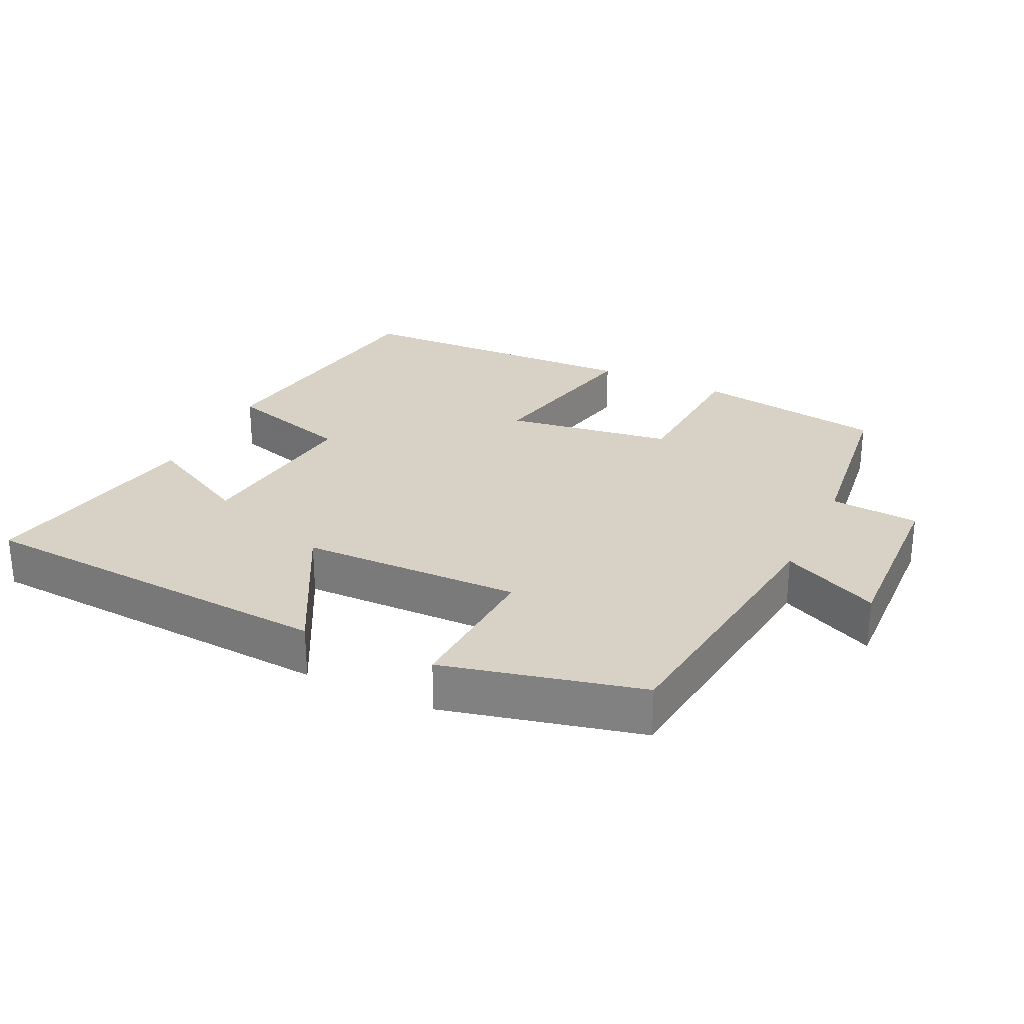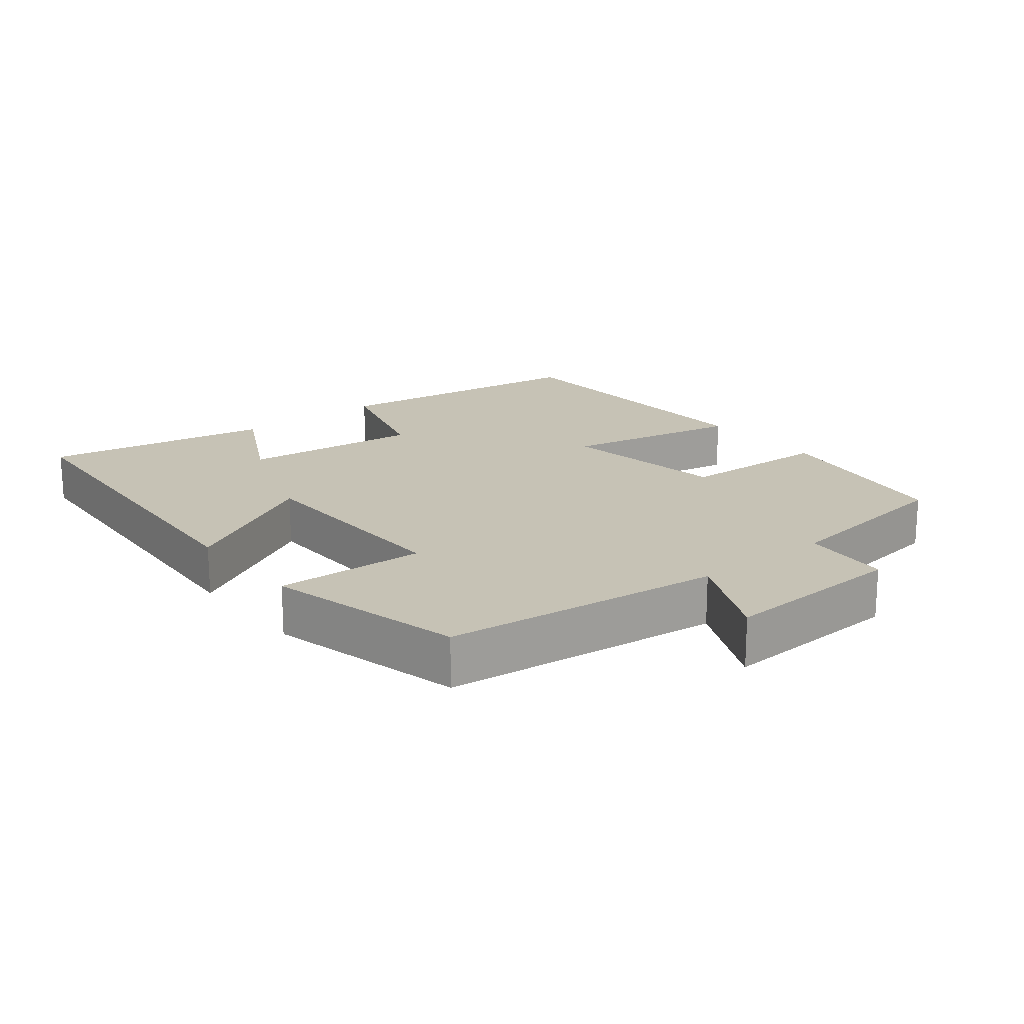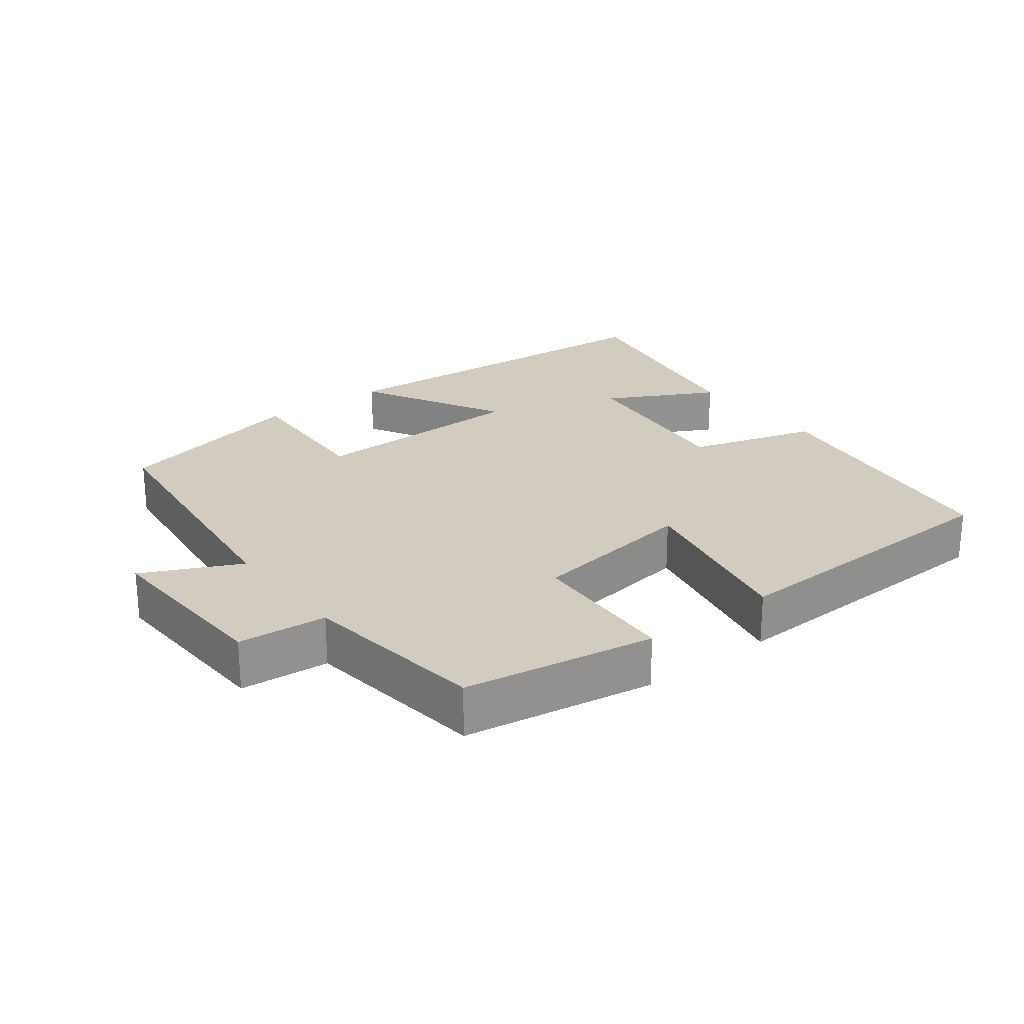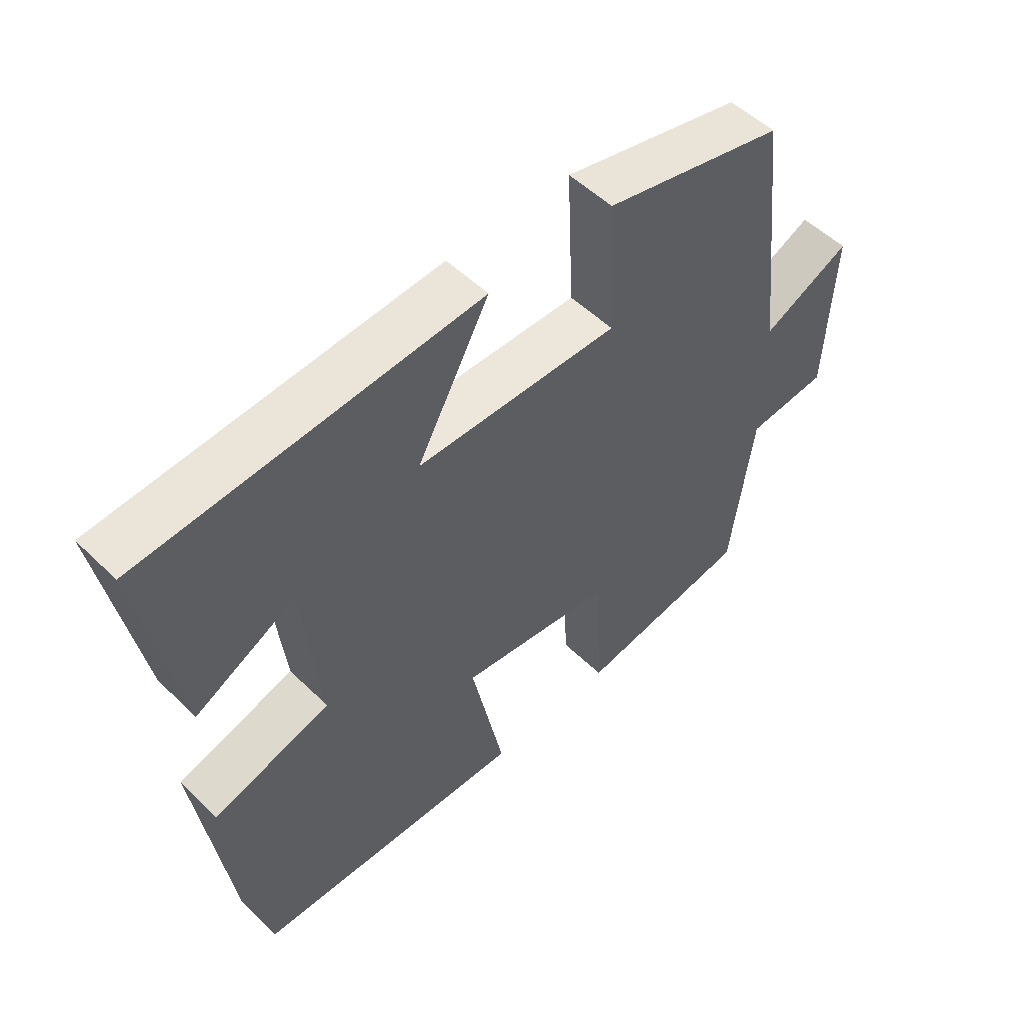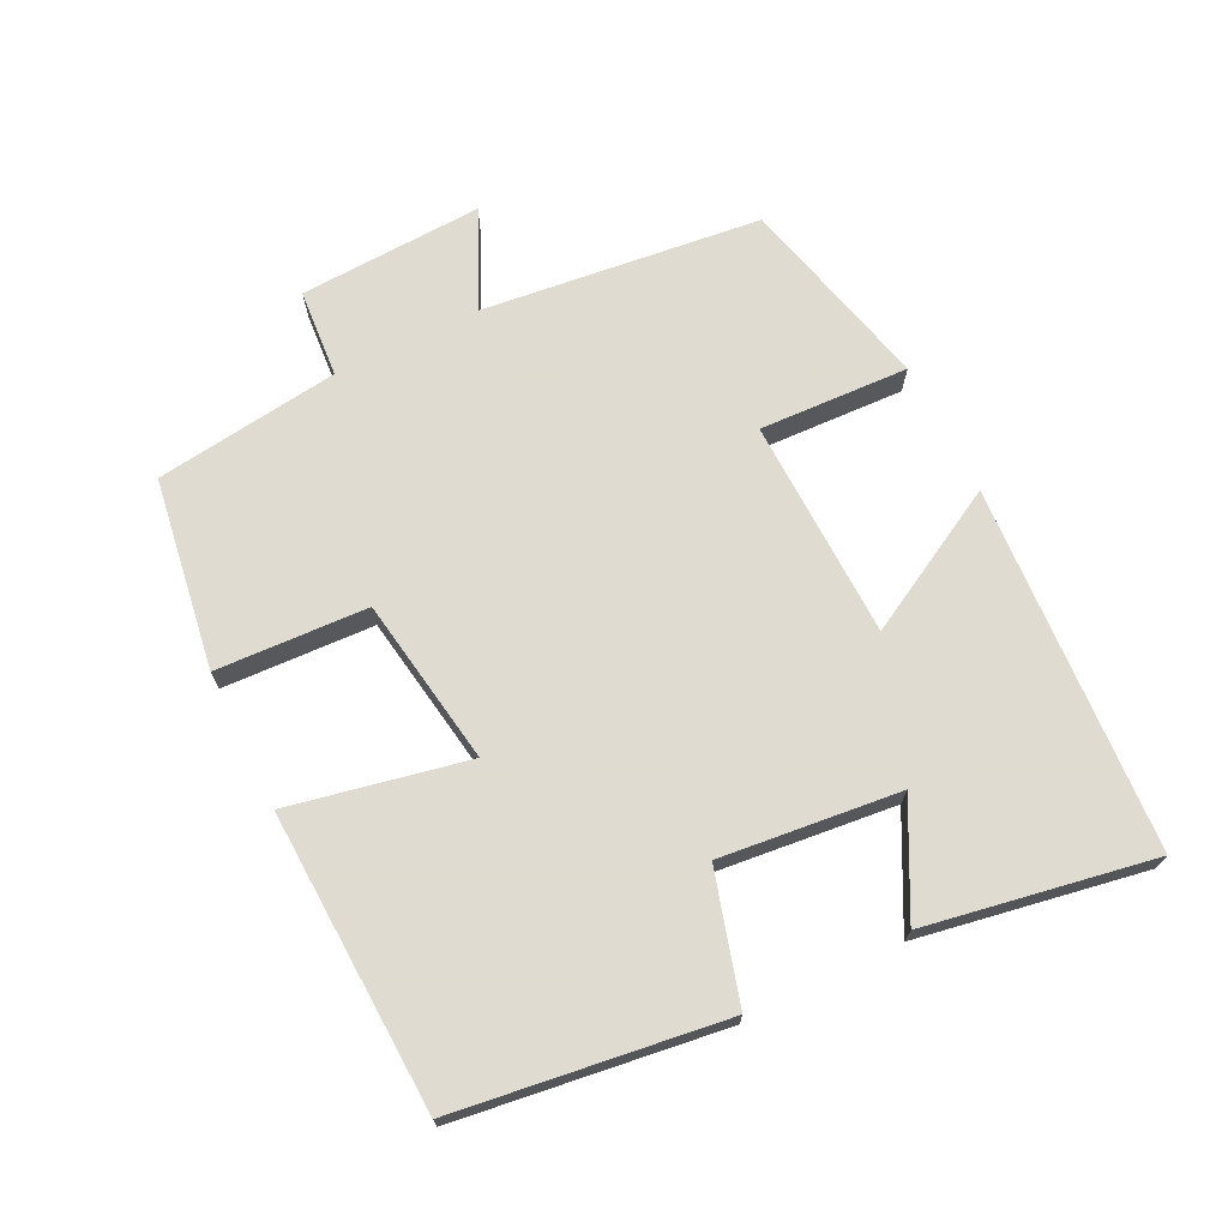
<metadata>
{"format":"obj","ext":"obj","renderer":"f3d","projection":"perspective","resolution":1024,"background":"white","views":[{"elev":27.4,"azim":25.9,"up":"+Y"},{"elev":18.9,"azim":51.3,"up":"+Y"},{"elev":24.1,"azim":142.8,"up":"+Y"},{"elev":52.8,"azim":-44.0,"up":"+Z"},{"elev":70.2,"azim":-116.4,"up":"+Y"}]}
</metadata>
<code>
v 0.453 0.07 0.43
v 0.5 0.07 0.024
v 0.641 0.07 0.09
v 0.629 0.07 -0.178
v 0.5 0.07 -0.188
v 0.465 0.07 -0.457
v 0.188 0.07 -0.5
v 0.177 0.07 -0.28
v -0.067 0.07 -0.242
v -0.014 0.07 -0.5
v -0.447 0.07 -0.483
v -0.5 0.07 -0.095
v -0.314 0.07 -0.041
v -0.342 0.07 0.219
v -0.5 0.07 0.137
v -0.559 0.07 0.467
v -0.029 0.07 0.5
v -0.143 0.07 0.29
v 0.177 0.07 0.282
v 0.167 0.07 0.5
v 0.453 0 0.43
v 0.5 0 0.024
v 0.641 0 0.09
v 0.629 0 -0.178
v 0.5 0 -0.188
v 0.465 0 -0.457
v 0.188 0 -0.5
v 0.177 0 -0.28
v -0.067 0 -0.242
v -0.014 0 -0.5
v -0.447 0 -0.483
v -0.5 0 -0.095
v -0.314 0 -0.041
v -0.342 0 0.219
v -0.5 0 0.137
v -0.559 0 0.467
v -0.029 0 0.5
v -0.143 0 0.29
v 0.177 0 0.282
v 0.167 0 0.5
f 19 20 1 2
f 18 19 2
f 16 17 18
f 14 15 16
f 14 16 18
f 13 14 18 2
f 11 12 13
f 10 11 13
f 9 10 13
f 8 9 13 2
f 7 8 2
f 6 7 2
f 5 6 2
f 2 3 4 5
f 22 21 40 39
f 22 39 38
f 38 37 36
f 36 35 34
f 38 36 34
f 22 38 34 33
f 33 32 31
f 33 31 30
f 33 30 29
f 22 33 29 28
f 22 28 27
f 22 27 26
f 22 26 25
f 25 24 23 22
f 1 21 22 2
f 2 22 23 3
f 3 23 24 4
f 4 24 25 5
f 5 25 26 6
f 6 26 27 7
f 7 27 28 8
f 8 28 29 9
f 9 29 30 10
f 10 30 31 11
f 11 31 32 12
f 12 32 33 13
f 13 33 34 14
f 14 34 35 15
f 15 35 36 16
f 16 36 37 17
f 17 37 38 18
f 18 38 39 19
f 19 39 40 20
f 20 40 21 1

</code>
